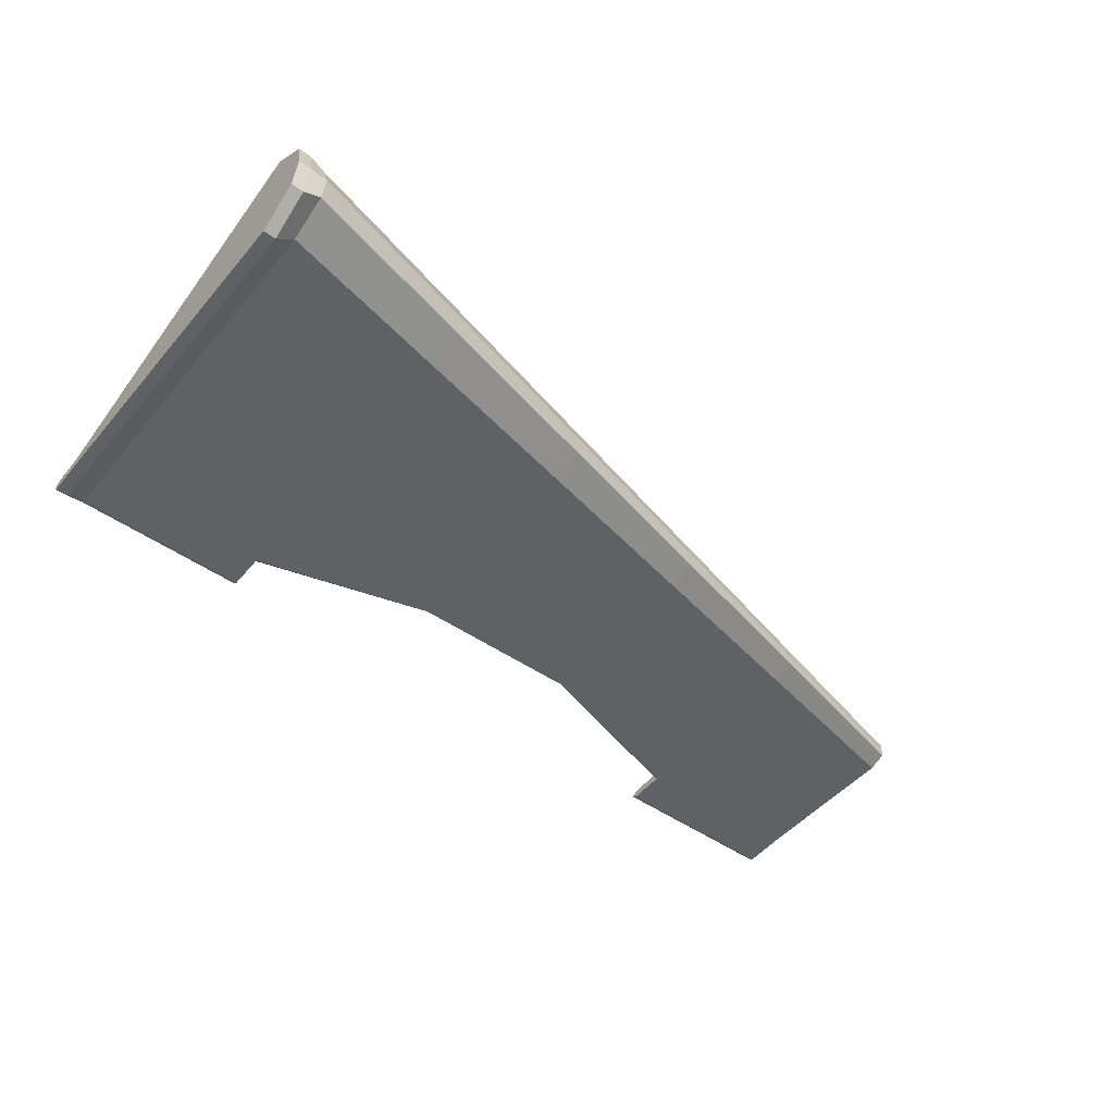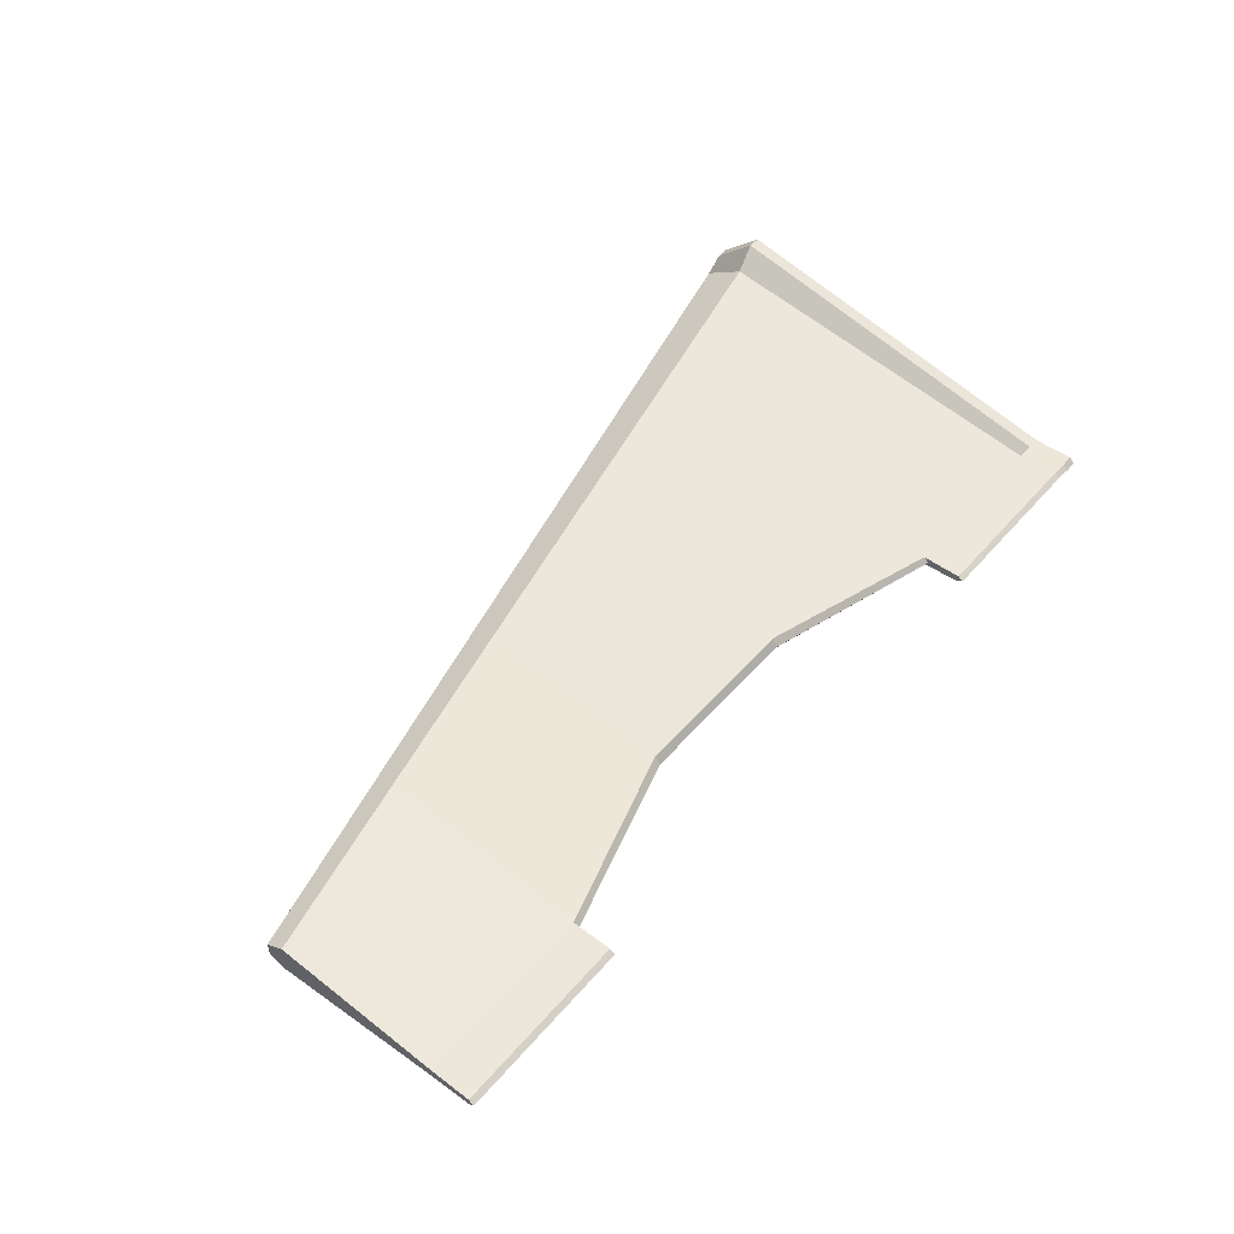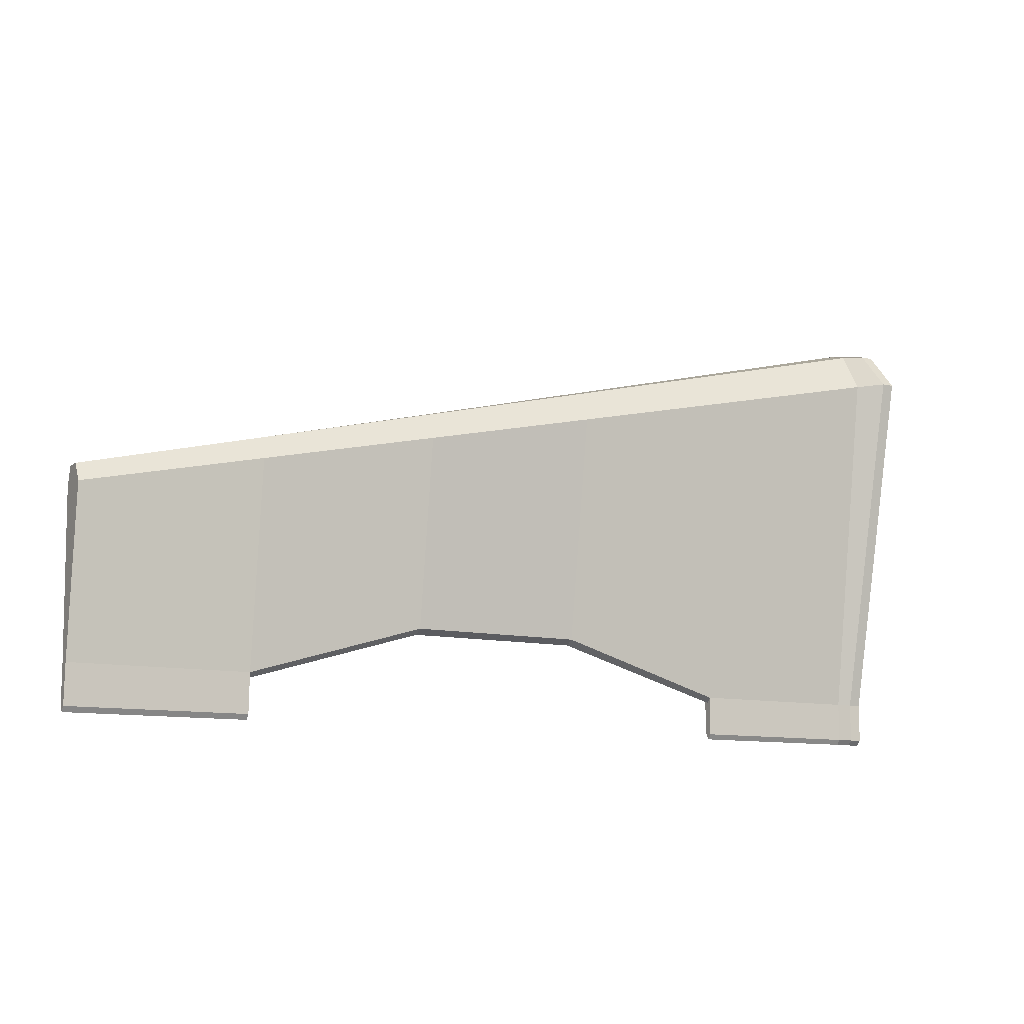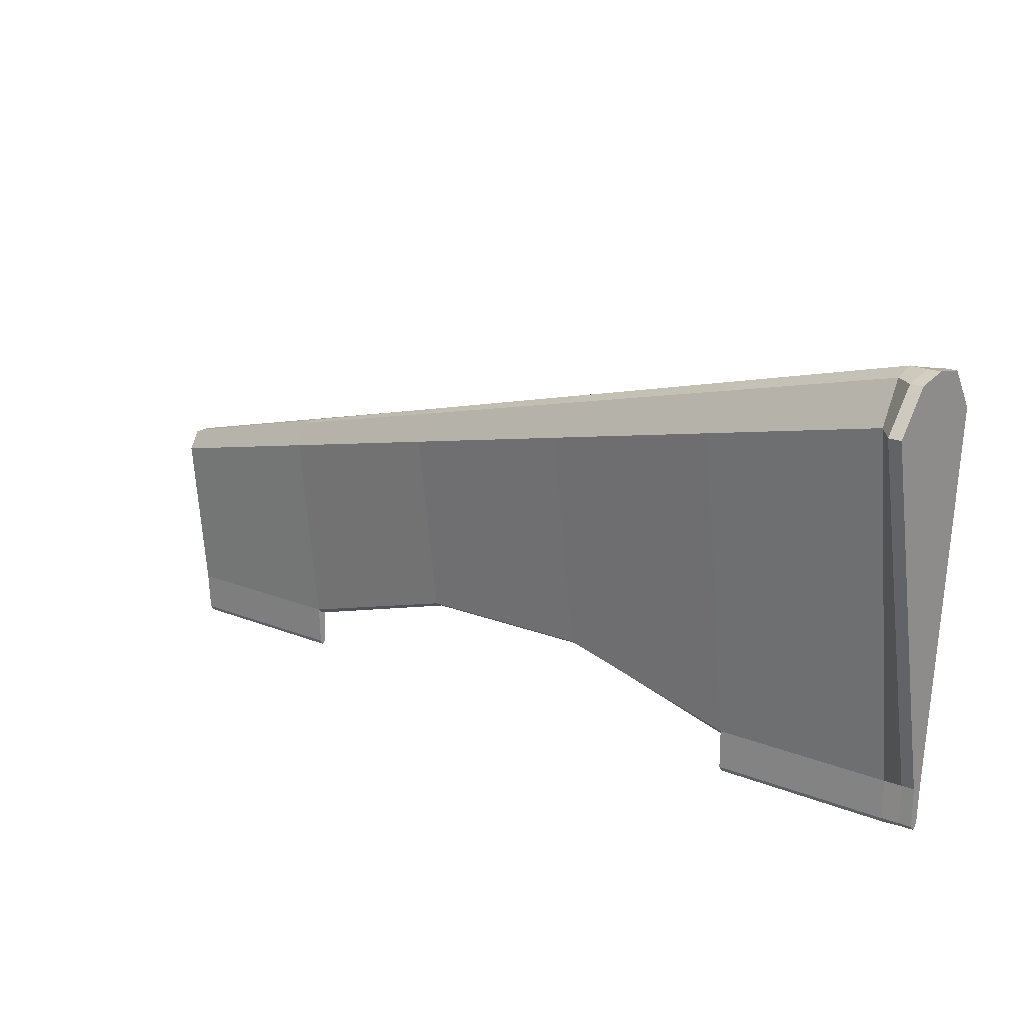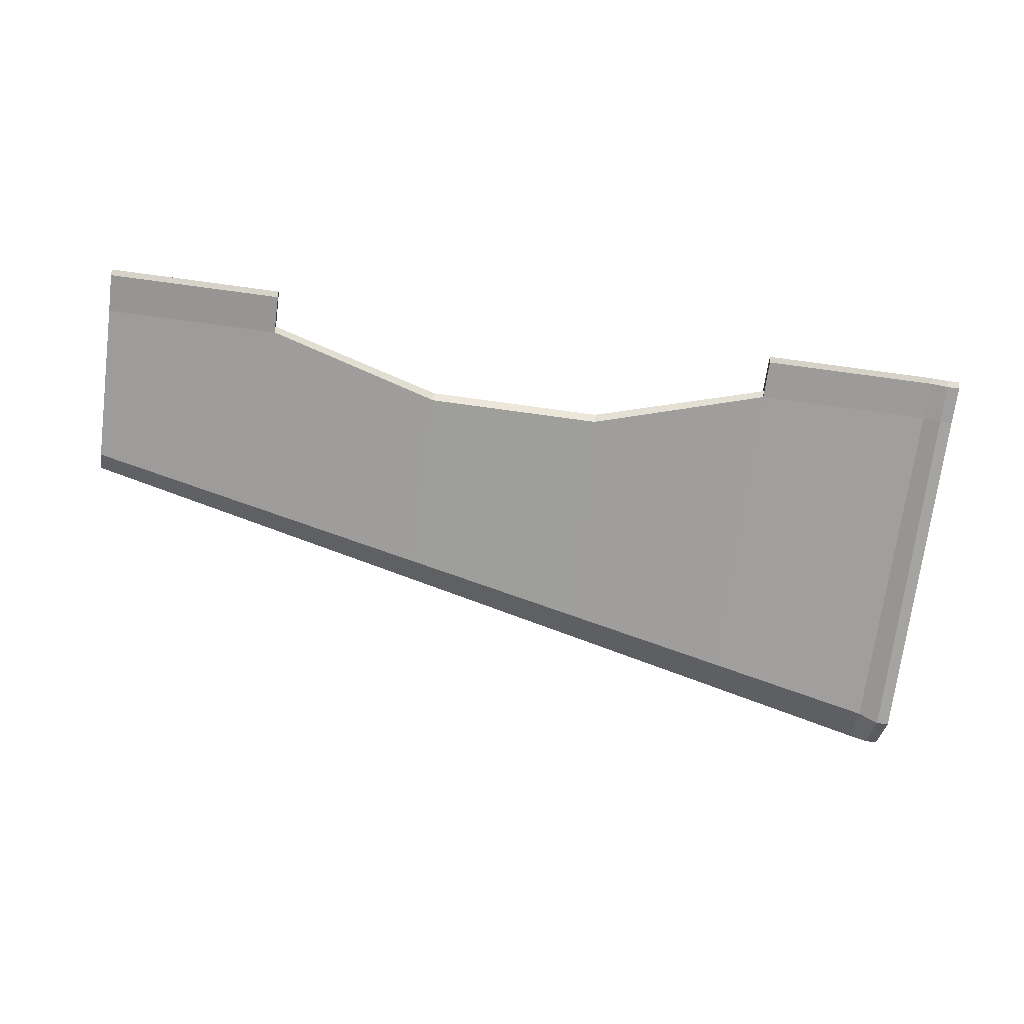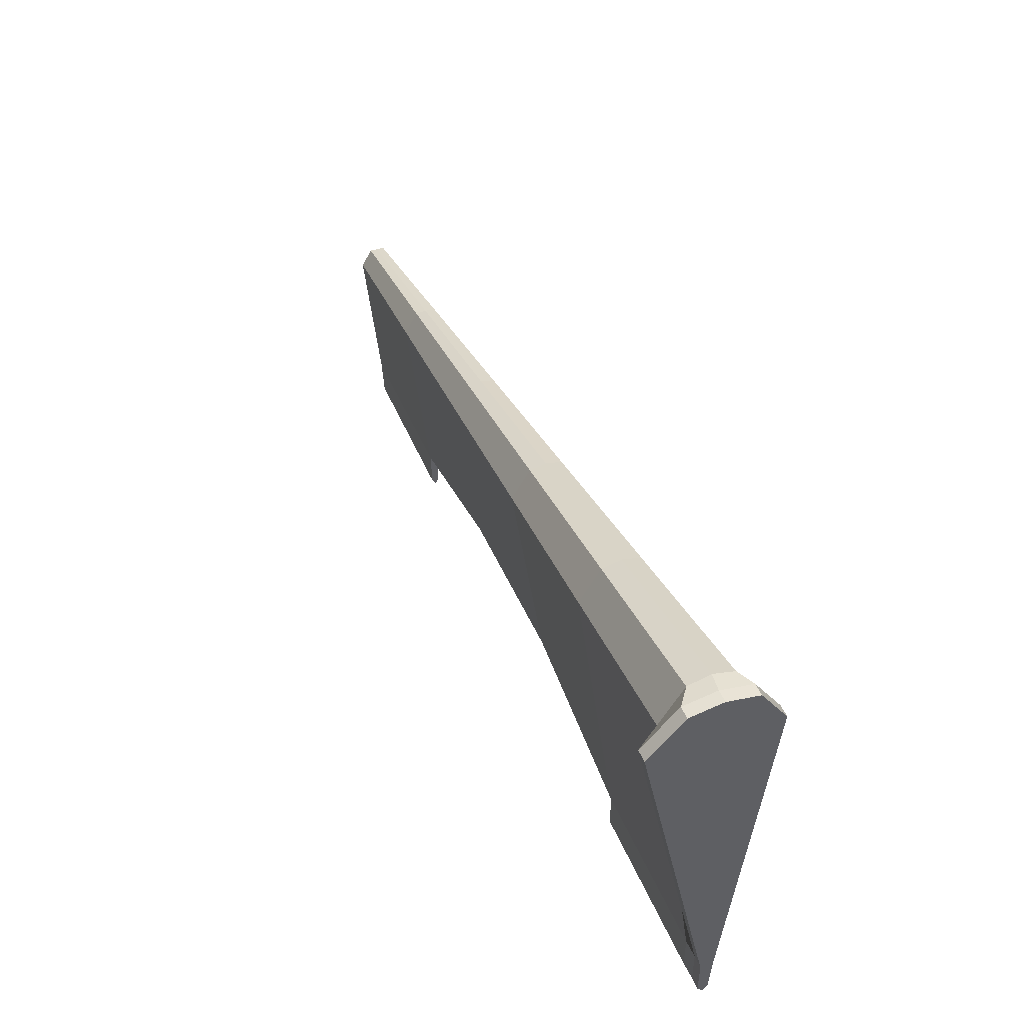
<metadata>
{"format":"obj","ext":"obj","renderer":"f3d","projection":"perspective","resolution":1024,"background":"white","views":[{"elev":-50.6,"azim":-37.5,"up":"+Y"},{"elev":49.7,"azim":128.7,"up":"+Y"},{"elev":-10.6,"azim":150.3,"up":"+Z"},{"elev":19.2,"azim":-142.6,"up":"+Z"},{"elev":-67.3,"azim":172.3,"up":"+Y"},{"elev":45.8,"azim":-111.1,"up":"+Z"}]}
</metadata>
<code>
o Wing03_Cube.005
v -0.8071 -0.1228 1
v -0.8071 0.1228 1
v -0.8071 -0.08296 -1.207
v -0.8071 -0.03348 -1.207
v 4.144 -0.04218 -0.195
v 4.144 0.04218 -0.195
v 4.144 -0.03331 -1.207
v 4.144 0.01865 -1.207
v -0.8071 0.254 0.7793
v -0.8071 -0.224 0.7793
v 4.144 0.1038 -0.2962
v 4.144 -0.0739 -0.2962
v -0.8071 0 1.034
v -0.9739 0.1938 1
v 4.144 -0.00733 -1.236
v 4.144 0 -0.1952
v 4.144 0.01498 -0.2993
v -0.9739 -0.1706 1
v 0.183 -0.02305 -1.207
v 1.173 0.005038 -0.918
v 2.163 0.0246 -0.918
v 3.154 0.008226 -1.207
v 3.154 -0.04324 -1.207
v 2.163 -0.07105 -0.918
v 1.173 -0.08969 -0.918
v 0.183 -0.07303 -1.207
v 3.154 0.0583 0.04404
v 2.163 0.07442 0.283
v 1.173 0.09054 0.522
v 0.183 0.1067 0.761
v 0.183 -0.1067 0.761
v 1.173 -0.09054 0.522
v 2.163 -0.07442 0.283
v 3.154 -0.0583 0.04404
v 3.154 0.1339 -0.0811
v 2.163 0.1639 0.134
v 1.173 0.1939 0.3491
v 0.183 0.224 0.5642
v 0.183 -0.194 0.5642
v 1.173 -0.164 0.3491
v 2.163 -0.1339 0.134
v 3.154 -0.1039 -0.0811
v 0.183 0 0.7881
v 1.173 0 0.5423
v 2.163 0 0.2965
v 3.154 0 0.05066
v 3.154 -0.01751 -1.236
v 2.163 -0.02322 -0.9471
v 1.173 -0.04232 -0.9471
v 0.183 -0.04804 -1.236
v -0.8071 -0.07251 -1.426
v -0.8071 -0.03333 -1.426
v 4.144 -0.0332 -1.426
v 4.144 0.007939 -1.426
v -0.8071 -0.05292 -1.455
v 4.144 -0.01263 -1.455
v 0.183 -0.02508 -1.426
v 3.154 -0.000315 -1.426
v 3.154 -0.04106 -1.426
v 0.183 -0.06465 -1.426
v 3.154 -0.02069 -1.455
v 0.183 -0.04486 -1.455
v -0.9039 -0.1706 1
v -0.9039 0.1938 1
v -0.9039 -0.1115 -1.207
v -0.9039 -0.03804 -1.207
v -0.9039 0.3885 0.7793
v -0.9039 -0.3208 0.7793
v -0.9039 0.01164 1.034
v -0.9039 -0.09596 -1.426
v -0.9039 -0.03783 -1.426
v -0.9039 -0.06689 -1.455
v -0.9739 -0.1115 -1.207
v -0.9739 -0.03804 -1.207
v -0.9739 0.3885 0.7793
v -0.9739 -0.3208 0.7793
v -0.9739 0.01164 1.034
v -0.9739 -0.07476 -1.207
v -0.9739 0.03386 0.8069
v -0.9739 -0.09596 -1.426
v -0.9739 -0.03783 -1.426
v -0.9739 -0.06689 -1.455
f 55 51 70 72
f 23 47 61 59
f 17 16 5 12
f 43 13 1 31
f 42 23 7 12
f 38 19 4 9
f 30 38 9 2
f 34 42 12 5
f 15 17 12 7
f 4 52 71 66
f 13 2 64 69
f 8 11 17 15
f 30 2 13 43
f 11 6 16 17
f 19 50 62 57
f 1 13 69 63
f 26 3 51 60
f 19 20 49 50
f 20 21 48 49
f 21 22 47 48
f 6 27 46 16
f 27 28 45 46
f 28 29 44 45
f 29 30 43 44
f 1 10 39 31
f 31 39 40 32
f 32 40 41 33
f 33 41 42 34
f 6 11 35 27
f 27 35 36 28
f 28 36 37 29
f 29 37 38 30
f 11 8 22 35
f 35 22 21 36
f 36 21 20 37
f 37 20 19 38
f 10 3 26 39
f 39 26 25 40
f 40 25 24 41
f 41 24 23 42
f 16 46 34 5
f 46 45 33 34
f 45 44 32 33
f 44 43 31 32
f 47 22 58 61
f 50 49 25 26
f 49 48 24 25
f 48 47 23 24
f 61 56 53 59
f 58 54 56 61
f 52 57 62 55
f 55 62 60 51
f 50 26 60 62
f 22 8 54 58
f 10 1 63 68
f 4 19 57 52
f 15 7 53 56
f 8 15 56 54
f 7 23 59 53
f 3 10 68 65
f 69 64 14 77
f 68 63 18 76
f 71 72 82 81
f 72 70 80 82
f 65 68 76 73
f 66 71 81 74
f 9 4 66 67
f 51 3 65 70
f 52 55 72 71
f 2 9 67 64
f 79 78 73 76
f 77 79 76 18
f 14 75 79 77
f 75 74 78 79
f 78 74 81 82
f 73 78 82 80
f 63 69 77 18
f 70 65 73 80
f 64 67 75 14
f 67 66 74 75

</code>
